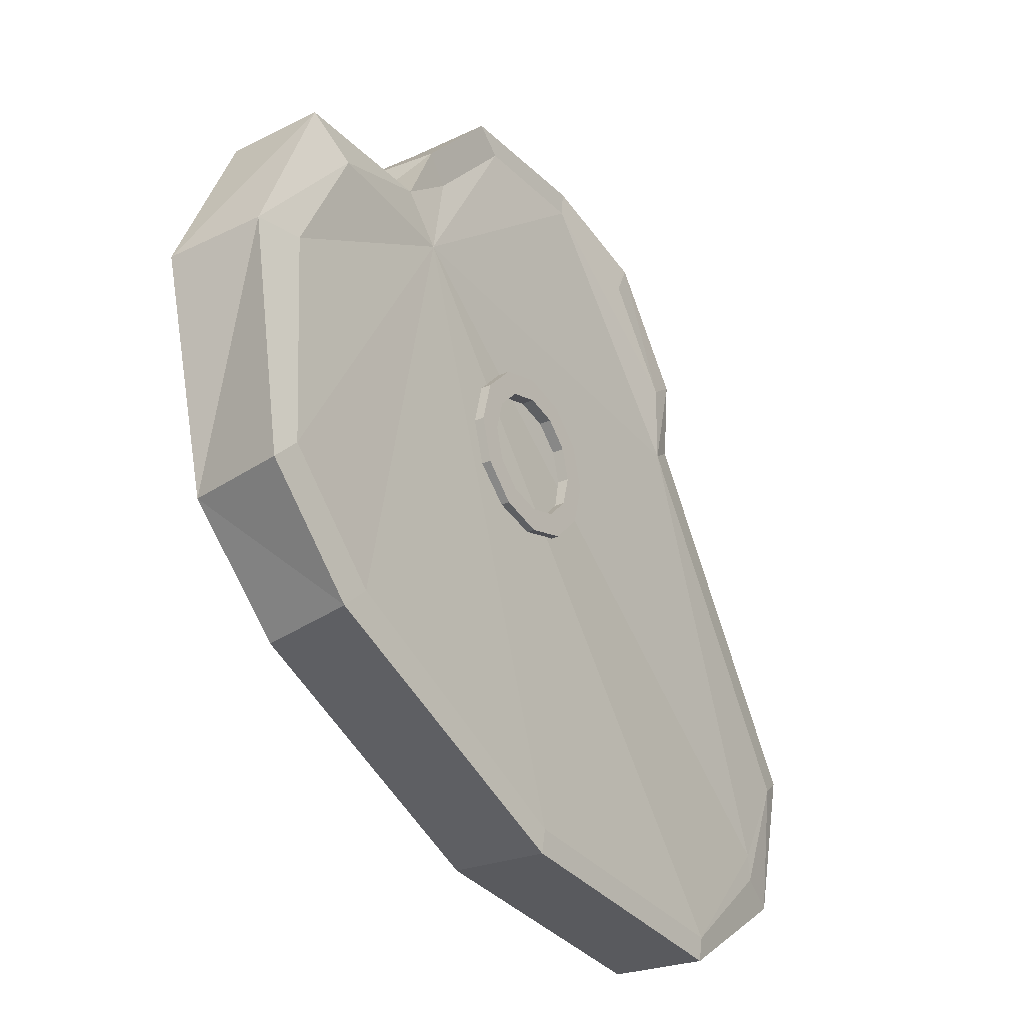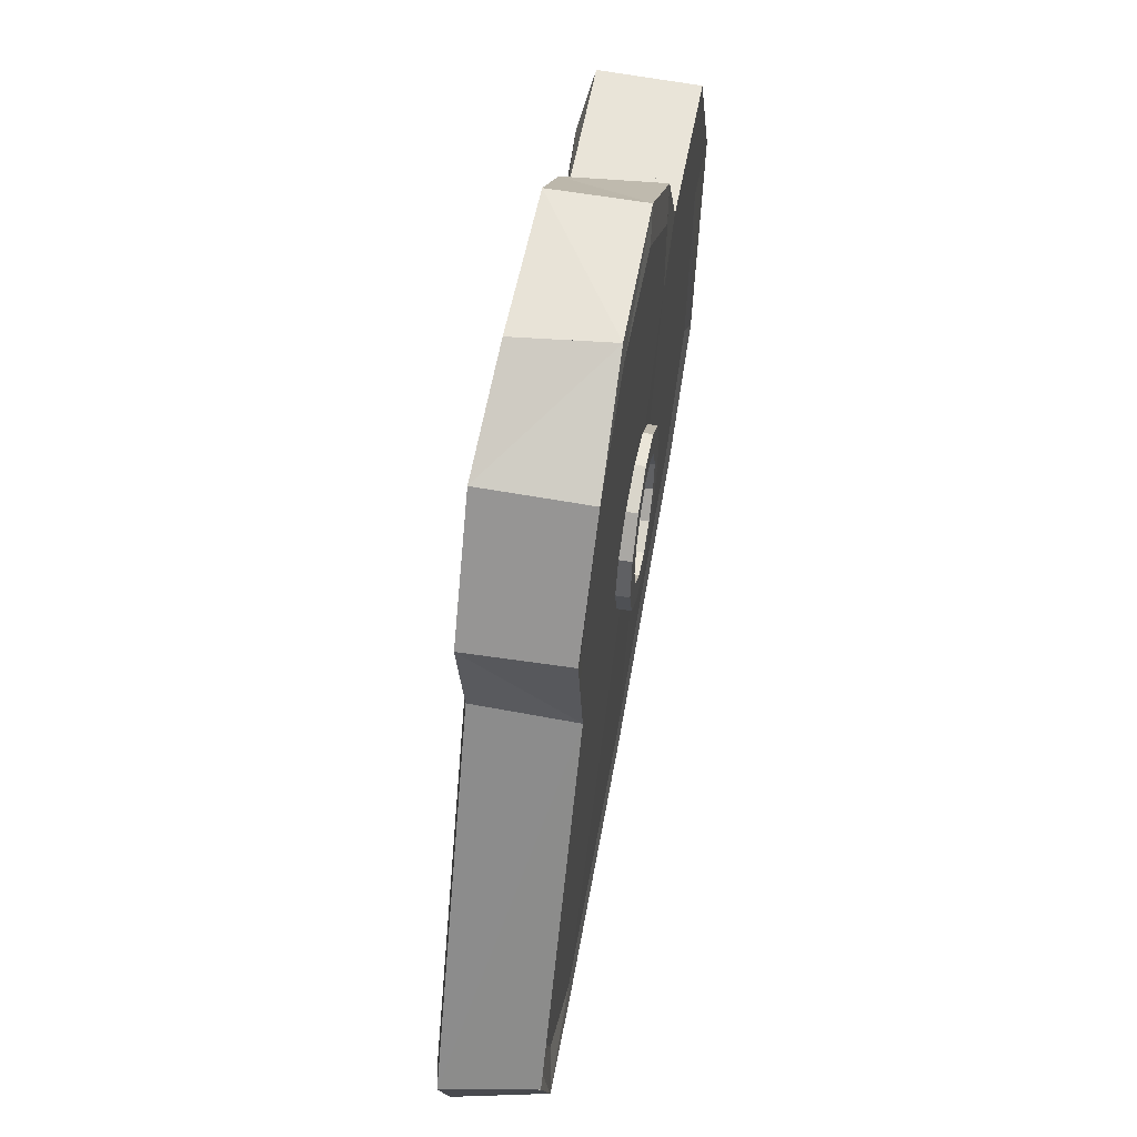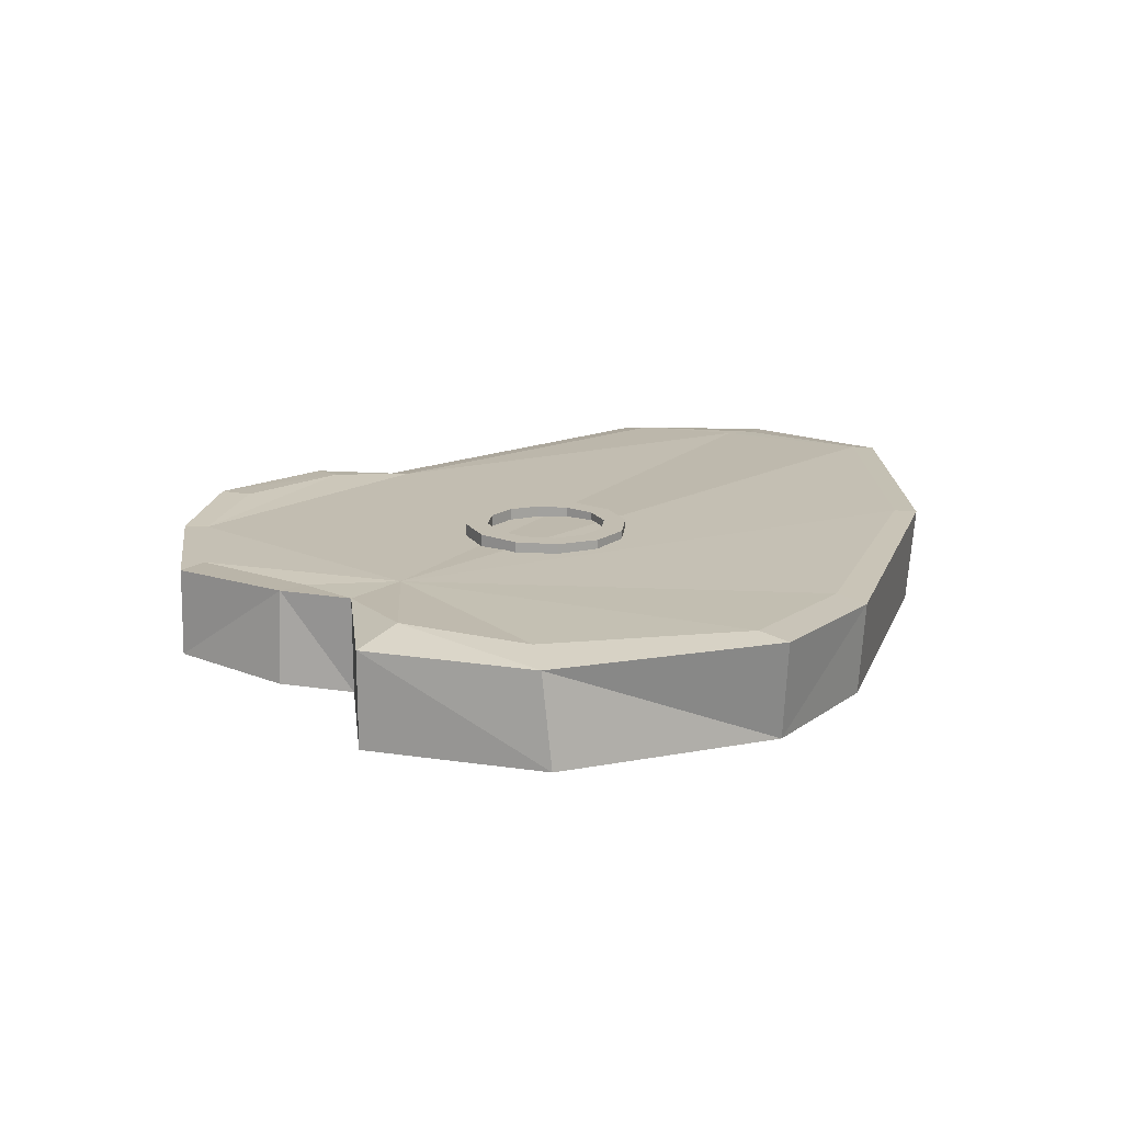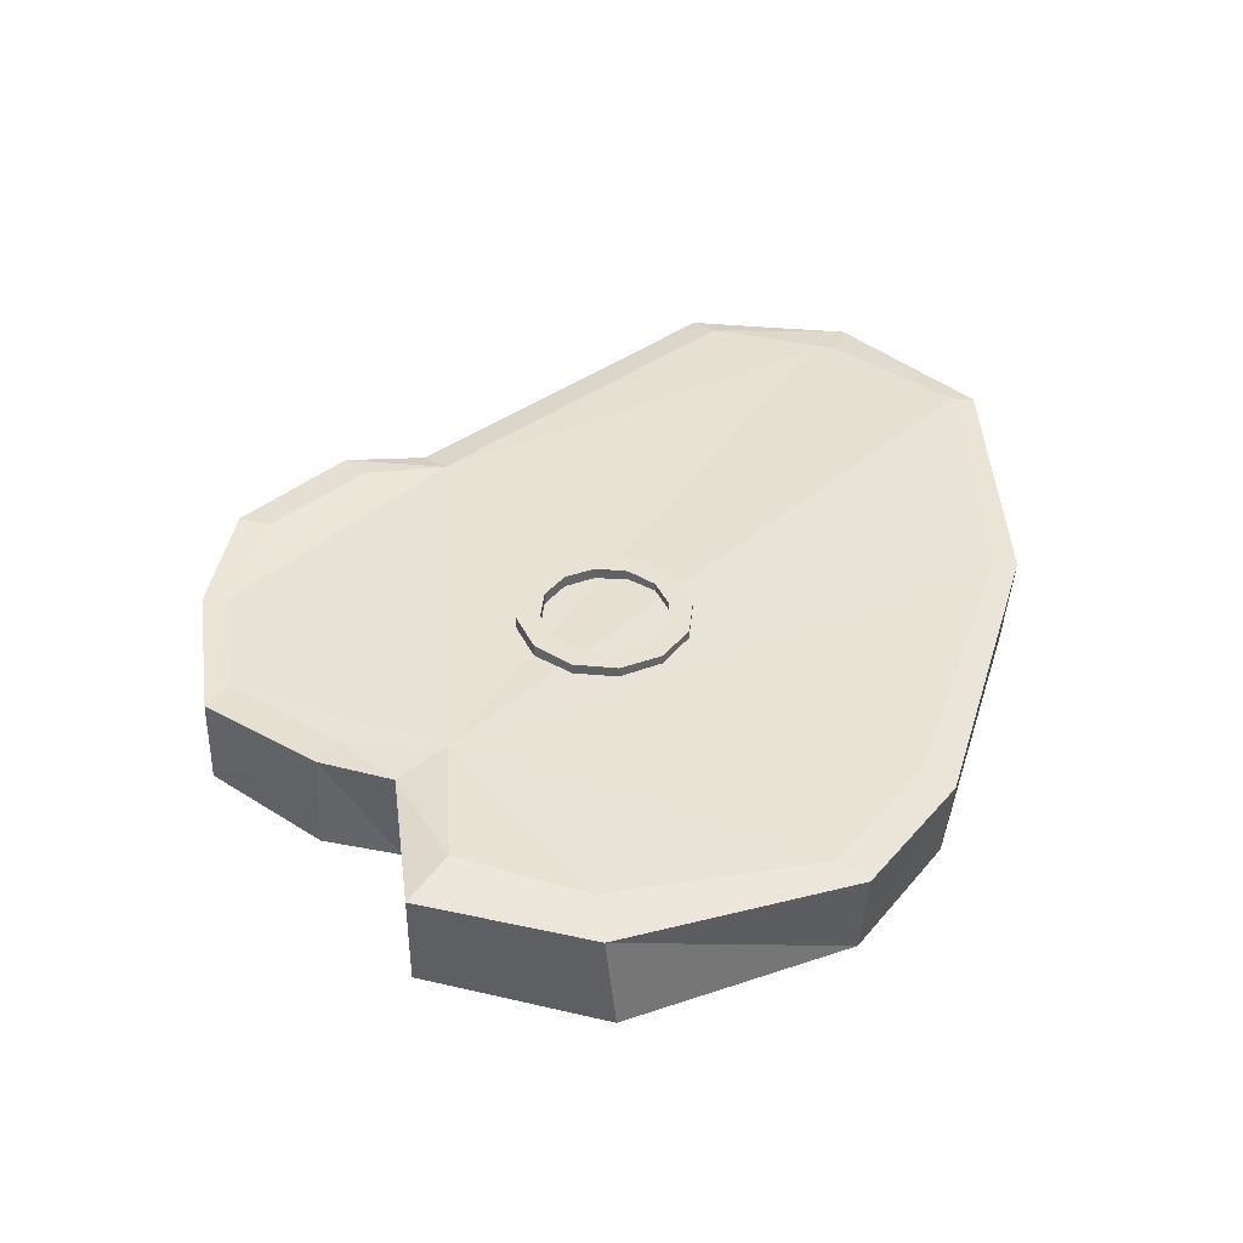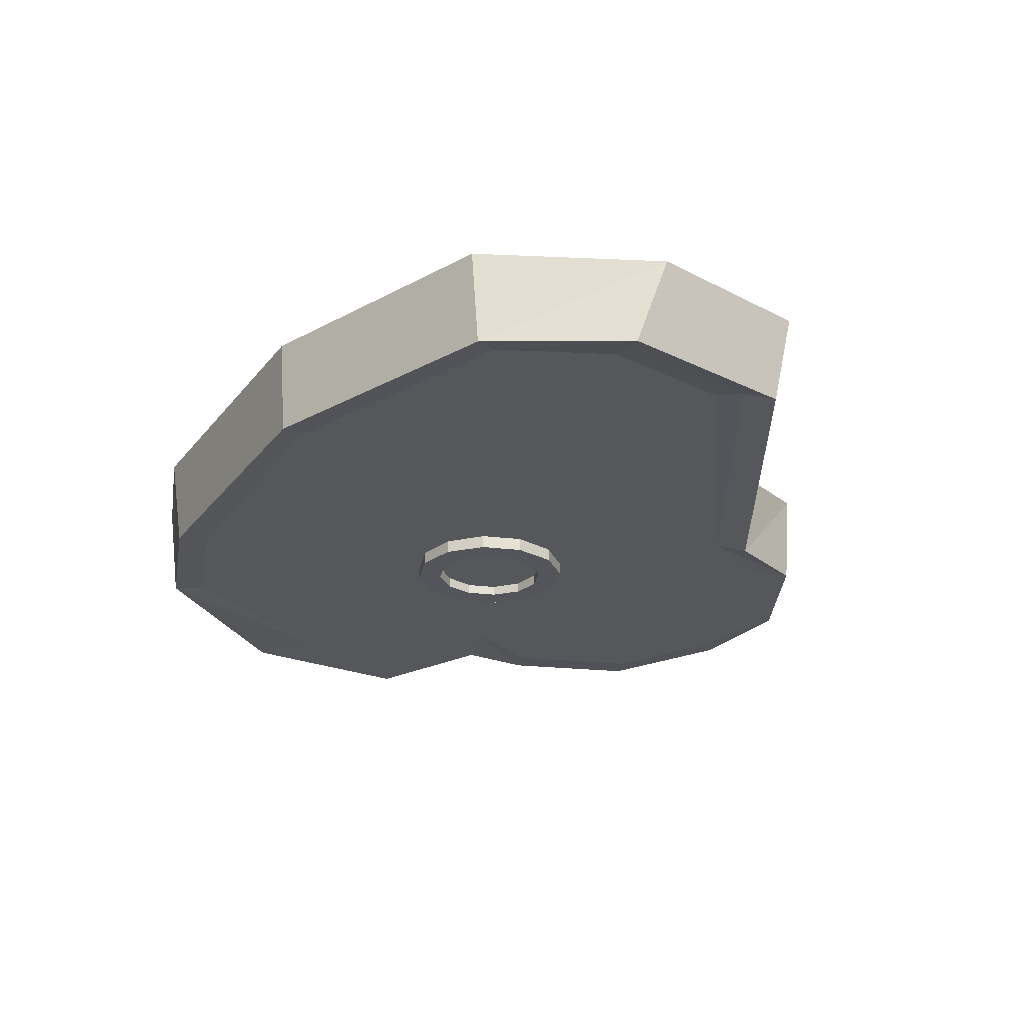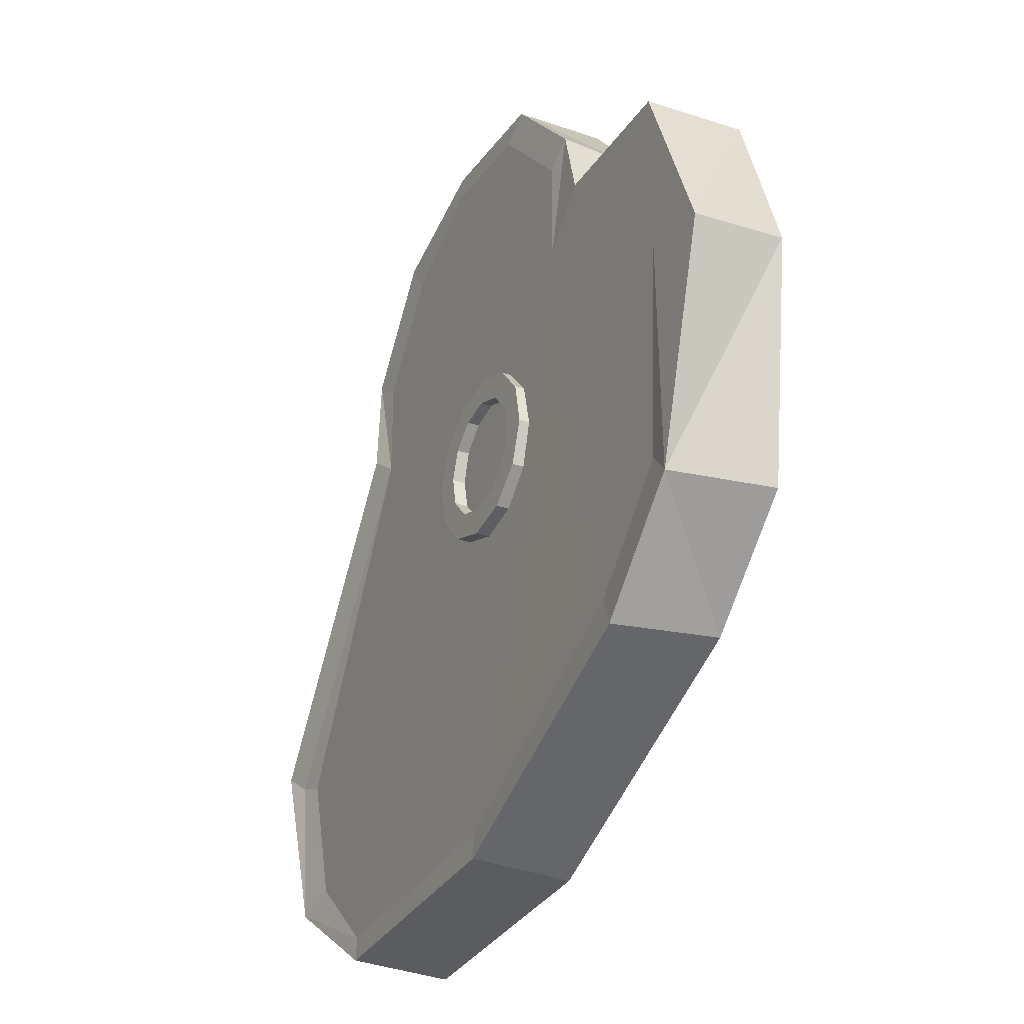
<metadata>
{"format":"obj","ext":"obj","renderer":"f3d","projection":"perspective","resolution":1024,"background":"white","views":[{"elev":-30.7,"azim":125.7,"up":"+Z"},{"elev":60.5,"azim":-79.1,"up":"+Z"},{"elev":18.0,"azim":83.1,"up":"+Y"},{"elev":41.7,"azim":82.6,"up":"+Y"},{"elev":-26.4,"azim":-143.8,"up":"+Y"},{"elev":-27.8,"azim":63.8,"up":"+Z"}]}
</metadata>
<code>
v 0.02682 0.01776 0.1511
v 0.02749 -0.02012 0.1513
v 0.03726 0.01801 0.1606
v 0.06459 0.01871 0.1096
v 0.06749 -0.02012 0.1113
v 0.07741 -0.01892 0.1213
v 0.07452 0.01991 0.1195
v 0.1316 0.02444 0.0749
v 0.1275 -0.02012 0.07133
v 0.1475 -0.02012 0.09133
v 0.1542 0.02183 0.02595
v 0.1493 0.02183 -0.0607
v 0.159 0.02019 -0.0707
v 0.1736 0.01872 0.02485
v -0.002353 0.02096 -0.1545
v -0.1143 0.02041 -0.1635
v -0.1135 0.01965 -0.1733
v -0.001559 0.02019 -0.1644
v -0.1632 0.01676 -0.1216
v -0.1525 -0.02011 -0.1287
v -0.1791 0.01387 -0.1291
v -0.1794 -0.02177 -0.07264
v -0.1871 0.0146 -0.07049
v -0.09251 -0.02011 0.05133
v -0.1035 -0.0228 0.05906
v -0.198 0.01191 -0.06276
v -0.095 0.0201 0.09293
v -0.09251 -0.02011 0.09133
v -0.1038 -0.02113 0.09943
v -0.0657 0.02029 0.1337
v -0.0205 -0.02012 0.1538
v -0.07071 0.02069 0.1458
v -0.02353 0.01811 0.1513
v -0.06251 -0.02011 0.1313
v 0.06749 -0.02012 0.07133
v 0.1475 -0.02012 0.02633
v 0.1475 0.01988 0.09133
v -0.1627 0.01656 -0.1106
v -0.1153 -0.02011 -0.1604
v -0.1681 -0.02011 -0.07578
v -0.09637 0.01889 0.05943
v -0.06885 -0.02132 0.1432
v 0.07418 0.02183 0.07095
v 0.1075 0.02086 -0.1011
v 0.08749 0.01988 0.09133
v 0.1426 -0.02012 -0.06032
v 0.1525 -0.0215 -0.07022
v -0.1145 -0.02088 -0.1703
v -0.1073 0.0162 0.06716
v -0.02348 0.01877 0.1613
v -0.02045 -0.01945 0.1638
v 0.03741 -0.01892 0.1613
v 0.1041 -0.02012 -0.09875
v -0.003125 -0.01958 -0.1515
v -0.1063 0.01909 0.101
v -0.00233 -0.02035 -0.1614
v 0.1174 0.01948 -0.111
v 0.1099 -0.0211 -0.1107
v 0.1775 -0.02012 0.02133
v 0.08749 -0.02012 0.09133
v -0.1904 -0.02453 -0.06494
v -0.1682 -0.02319 -0.1363
v 0.04474 0.02572 0.003284
v 0.03953 0.02532 -0.01406
v 0.04054 -0.02467 -0.0132
v 0.04575 -0.02426 0.004151
v 0.02635 0.02483 -0.02648
v 0.02736 -0.02515 -0.02561
v 0.00872 0.02441 -0.03064
v 0.009731 -0.02558 -0.02977
v -0.008629 0.02415 -0.02542
v -0.007617 -0.02584 -0.02456
v -0.02105 0.02412 -0.01224
v -0.02004 -0.02586 -0.01137
v -0.02521 0.02434 0.005396
v -0.0242 -0.02564 0.006262
v -0.02001 0.02475 0.02274
v -0.01899 -0.02523 0.02361
v -0.006822 0.02523 0.03516
v -0.00581 -0.02475 0.03603
v 0.01081 0.02566 0.03932
v 0.01182 -0.02432 0.04019
v 0.02816 0.02592 0.0341
v 0.02917 -0.02406 0.03497
v 0.04058 0.02594 0.02092
v 0.04159 -0.02404 0.02178
v 0.03162 -0.02475 -0.007681
v 0.03527 -0.02447 0.004467
v 0.02317 0.02568 0.02604
v 0.03223 0.0257 0.01642
v 0.01052 0.02549 0.02984
v -0.002327 0.02518 0.02681
v -0.01194 0.02483 0.01776
v -0.01574 0.02453 0.00511
v -0.0127 0.02437 -0.007743
v -0.003645 0.02439 -0.01736
v 0.009003 0.02458 -0.02116
v 0.02185 0.02489 -0.01813
v 0.03147 0.02524 -0.009076
v 0.03526 0.02554 0.003571
v 0.02337 0.01569 0.02621
v 0.03243 0.0157 0.0166
v 0.02239 -0.02509 -0.01638
v 0.01004 -0.02539 -0.01929
v -0.002105 -0.02557 -0.01564
v -0.0108 -0.02559 -0.006401
v -0.01372 -0.02543 0.005946
v -0.01007 -0.02515 0.01809
v -0.0008394 -0.02481 0.02679
v 0.01151 -0.02451 0.0297
v 0.02365 -0.02433 0.02605
v 0.03235 -0.02431 0.01681
v 0.03142 -0.01476 -0.007854
v 0.03507 -0.01447 0.004294
v 0.02219 -0.0151 -0.01655
v 0.009842 -0.0154 -0.01946
v -0.002307 -0.01558 -0.01581
v -0.011 -0.01559 -0.006574
v -0.01392 -0.01544 0.005772
v -0.01027 -0.01515 0.01792
v -0.001042 -0.01482 0.02662
v 0.0113 -0.01452 0.02953
v 0.02345 -0.01433 0.02588
v 0.03215 -0.01432 0.01664
v 0.01073 0.0155 0.03001
v -0.002125 0.01519 0.02698
v -0.01174 0.01483 0.01793
v -0.01553 0.01454 0.005283
v -0.0125 0.01438 -0.00757
v -0.003442 0.01439 -0.01718
v 0.009205 0.01458 -0.02099
v 0.02206 0.0149 -0.01795
v 0.03167 0.01525 -0.008903
v 0.03546 0.01554 0.003744
f 3 2 1
f 7 6 5 4
f 10 9 8
f 14 13 12 11
f 18 17 16 15
f 21 20 19
f 21 22 19
f 26 25 24 23
f 29 28 27
f 32 31 30
f 7 35 4
f 37 36 8
f 32 42 34 30
f 45 43 35
f 45 43 4
f 47 13 12 46
f 14 11 8
f 48 16 39
f 26 49 41 23
f 49 41 24
f 51 50 33 31
f 32 50 33 30
f 52 3 1 2
f 21 23 19
f 29 55 27 28
f 17 48 39 16
f 48 56 54 39
f 56 18 15 54
f 56 48 17 18
f 57 18 15 44
f 18 56 54 15
f 56 58 53 54
f 58 57 44 53
f 58 56 18 57
f 57 58 53 44
f 13 57 44 12
f 57 46 44
f 57 13 47
f 58 47 46 53
f 47 57 44 46
f 47 58 57
f 57 47 46
f 47 46 12
f 47 36 46
f 14 11 36
f 59 47 14
f 12 13 47
f 47 13 14
f 59 36 11
f 37 8 36
f 59 14 37
f 10 9 36
f 10 37 8 9
f 10 59 37
f 11 14 59
f 37 59 36
f 36 59 37
f 36 59 10
f 60 35 9
f 60 8 35
f 60 10 37
f 45 8 43
f 60 35 8
f 37 45 60
f 8 37 10
f 60 37 8
f 45 37 8
f 8 37 60
f 9 10 60
f 35 60 45
f 6 5 35
f 6 4 5
f 6 60 7
f 60 35 43
f 60 4 35
f 60 45 7
f 4 7 45
f 60 7 4
f 43 45 60
f 7 60 35
f 35 60 6
f 6 52 2 5
f 52 7 4 2
f 52 6 7
f 3 7 4 1
f 52 2 4
f 7 3 52
f 4 7 52
f 6 7 4
f 52 31 2
f 51 1 31
f 51 52 3
f 50 3 1 33
f 51 31 1
f 3 50 51
f 52 51 31
f 3 52 2
f 51 3 1
f 1 3 51
f 50 51 31 33
f 51 32 30 31
f 51 50 32
f 42 34 31
f 42 30 34
f 42 51 32
f 32 51 31
f 31 51 42
f 42 32 30
f 42 29 28 34
f 32 30 28
f 29 42 32
f 32 30 27
f 32 29 28 30
f 32 55 29
f 28 29 32
f 29 24 28
f 25 27 24
f 25 29 55
f 55 27 41
f 25 24 27
f 55 49 25
f 27 55 25
f 27 55 29
f 25 55 27
f 24 25 49
f 49 25 24 41
f 25 26 23 24
f 25 49 26
f 25 61 22 24
f 61 26 23 22
f 61 25 26
f 27 55 32
f 41 49 55
f 29 25 24
f 8 37 14
f 47 59 36
f 36 59 14
f 62 20 22
f 62 21 19 20
f 62 61 21
f 61 22 23
f 21 19 22
f 61 26 21
f 62 39 20
f 21 19 39
f 48 62 21
f 17 21 19 16
f 21 39 19
f 21 17 48
f 21 26 23
f 23 26 61
f 21 61 22
f 22 61 62
f 22 61 21
f 48 17 16
f 62 48 39
f 39 48 21
f 21 48 39
f 21 62 20
f 66 65 64 63
f 65 68 67 64
f 68 70 69 67
f 70 72 71 69
f 72 74 73 71
f 74 76 75 73
f 76 78 77 75
f 78 80 79 77
f 80 82 81 79
f 82 84 83 81
f 84 86 85 83
f 86 66 63 85
f 88 87 65 66
f 90 89 83 85
f 89 91 81 83
f 91 92 79 81
f 92 93 77 79
f 93 94 75 77
f 94 95 73 75
f 95 96 71 73
f 96 97 69 71
f 97 98 67 69
f 98 99 64 67
f 99 100 63 64
f 100 90 85 63
f 102 101 89 90
f 87 103 68 65
f 103 104 70 68
f 104 105 72 70
f 105 106 74 72
f 106 107 76 74
f 107 108 78 76
f 108 109 80 78
f 109 110 82 80
f 110 111 84 82
f 111 112 86 84
f 112 88 66 86
f 114 113 87 88
f 113 115 103 87
f 115 116 104 103
f 116 117 105 104
f 117 118 106 105
f 118 119 107 106
f 119 120 108 107
f 120 121 109 108
f 121 122 110 109
f 122 123 111 110
f 123 124 112 111
f 124 114 88 112
f 124 123 122 121 120 119 118 117 116 115 113 114
f 101 125 91 89
f 125 126 92 91
f 126 127 93 92
f 127 128 94 93
f 128 129 95 94
f 129 130 96 95
f 130 131 97 96
f 131 132 98 97
f 132 133 99 98
f 133 134 100 99
f 134 102 90 100
f 134 133 132 131 130 129 128 127 126 125 101 102
f 27 30 33
f 2 31 34
f 38 19 23
f 40 20 39
f 38 23 41
f 35 40 39
f 43 16 38
f 41 27 33
f 43 41 33
f 15 16 43
f 44 15 43
f 12 44 43
f 11 12 43
f 8 11 43
f 1 4 43
f 33 1 43
f 41 43 38
f 38 16 19
f 24 22 40
f 5 2 34
f 35 5 34
f 36 9 35
f 46 36 35
f 53 46 35
f 54 53 35
f 39 54 35
f 28 24 35
f 34 28 35
f 40 35 24
f 40 22 20

</code>
